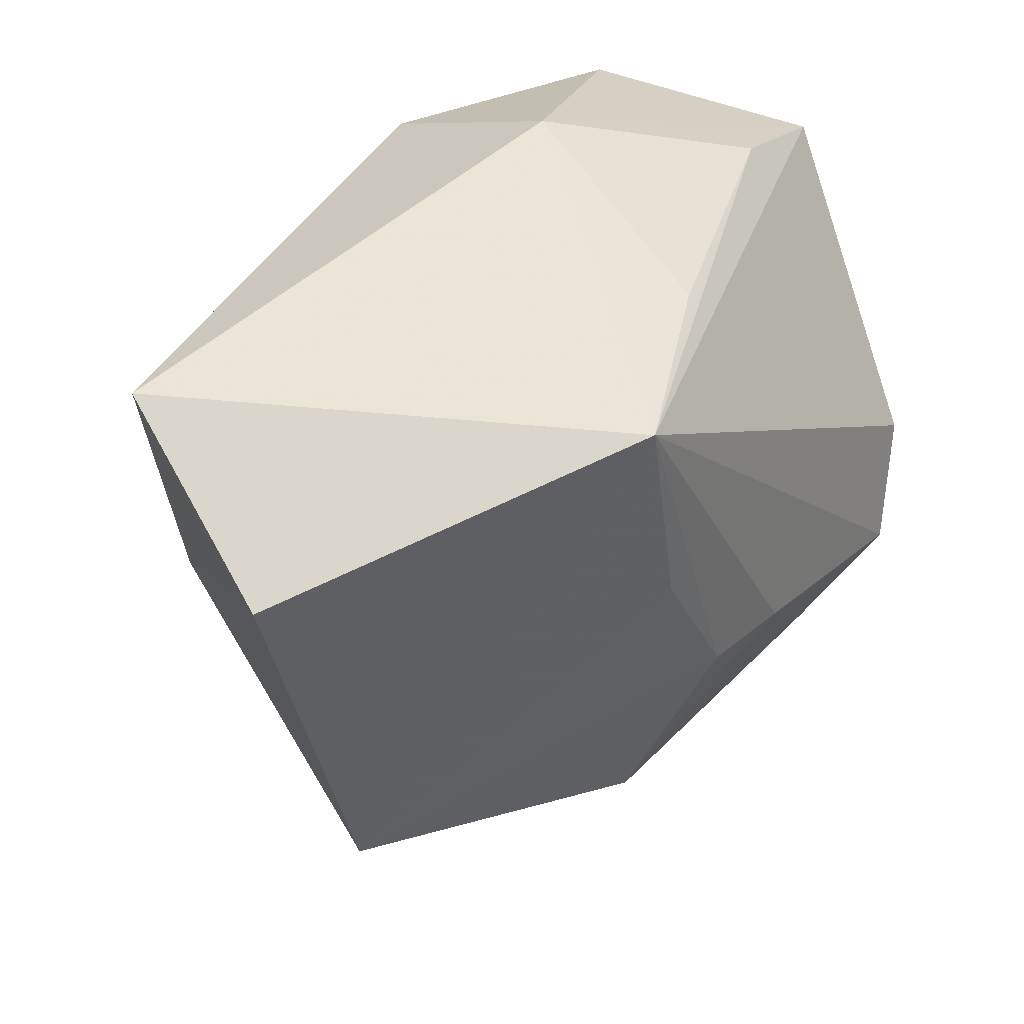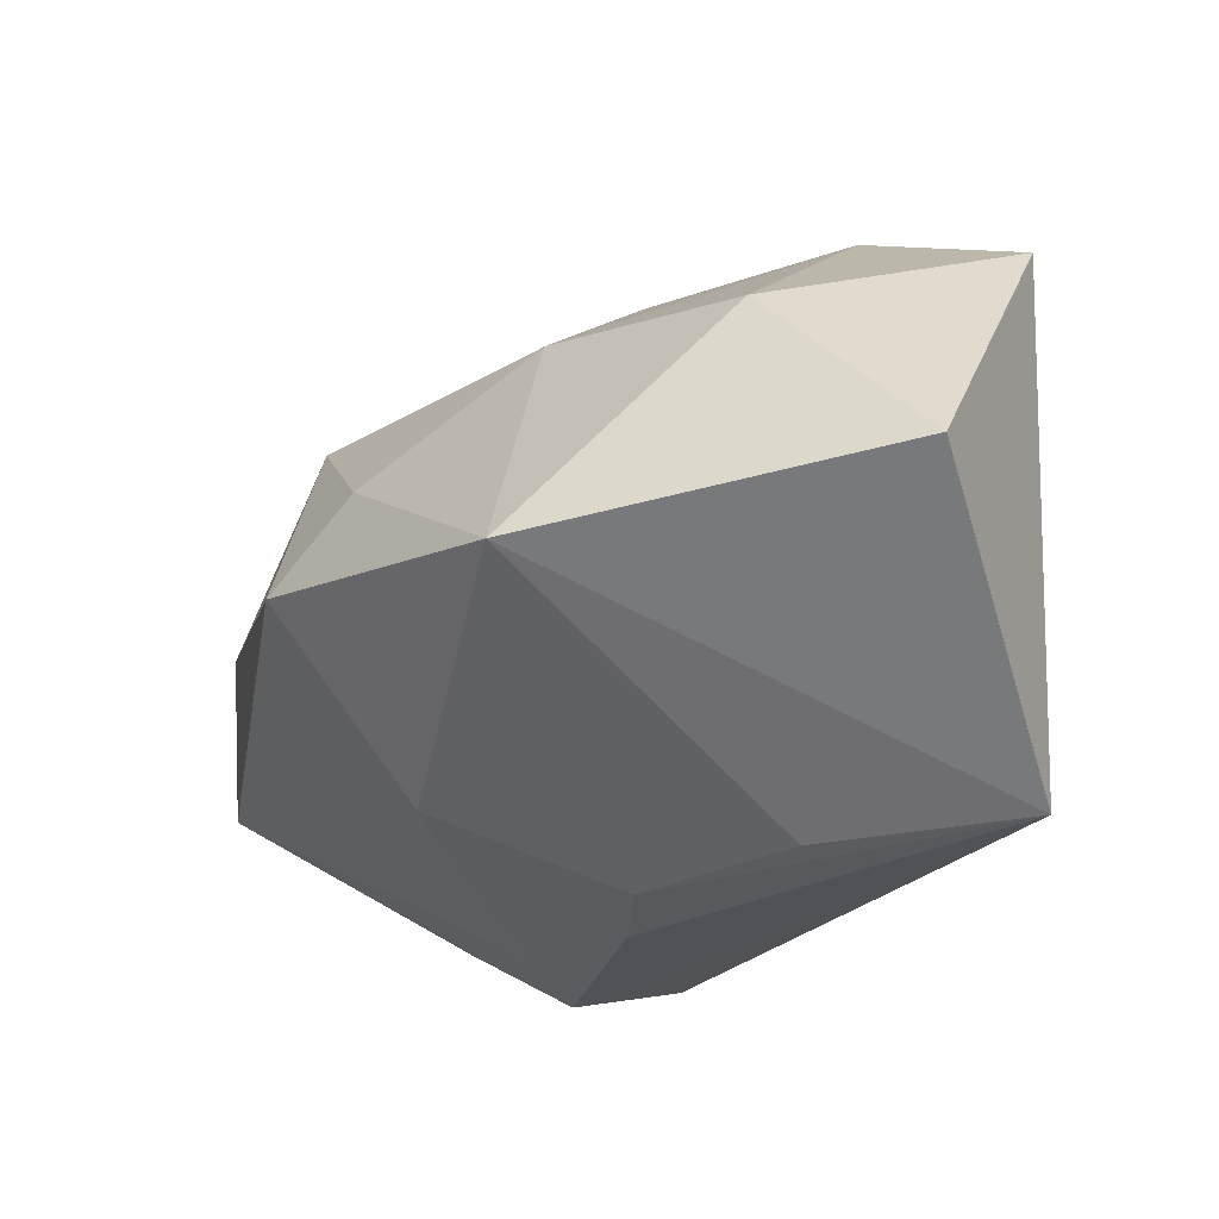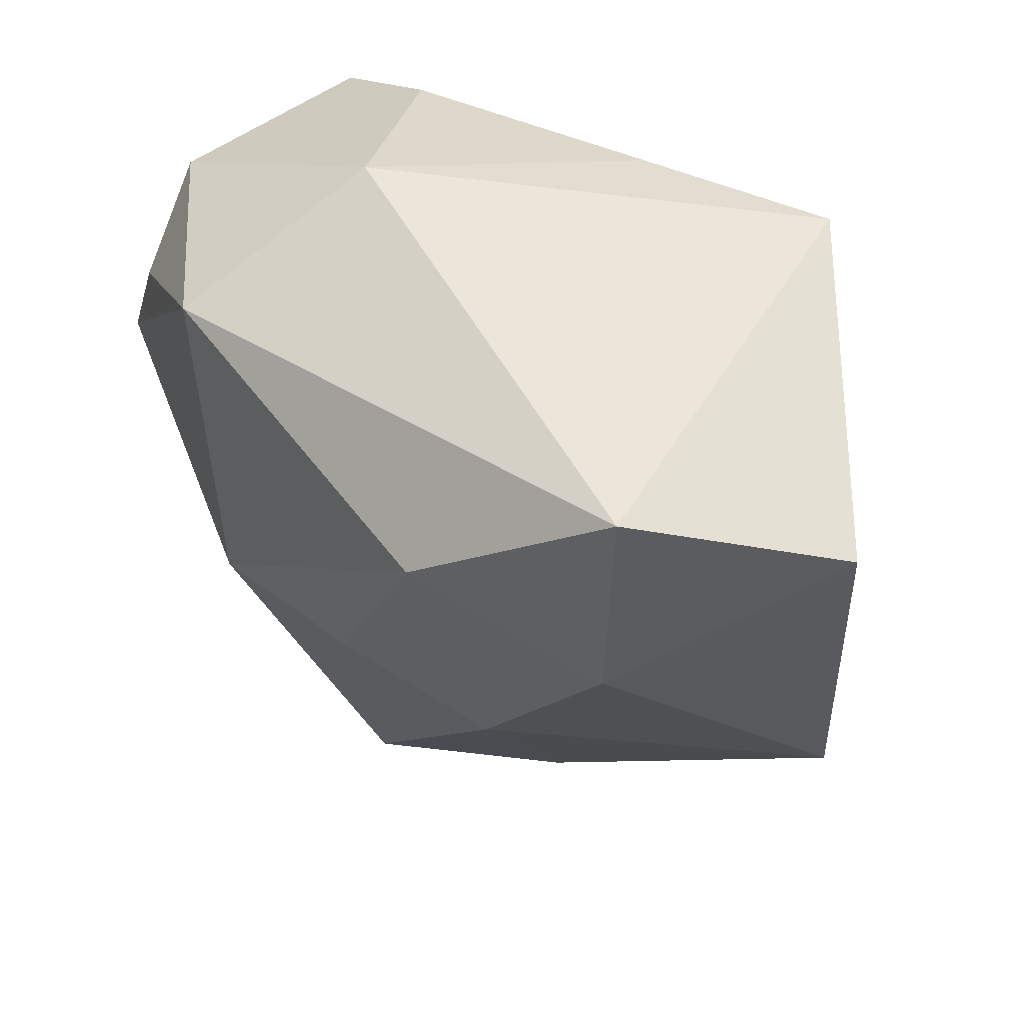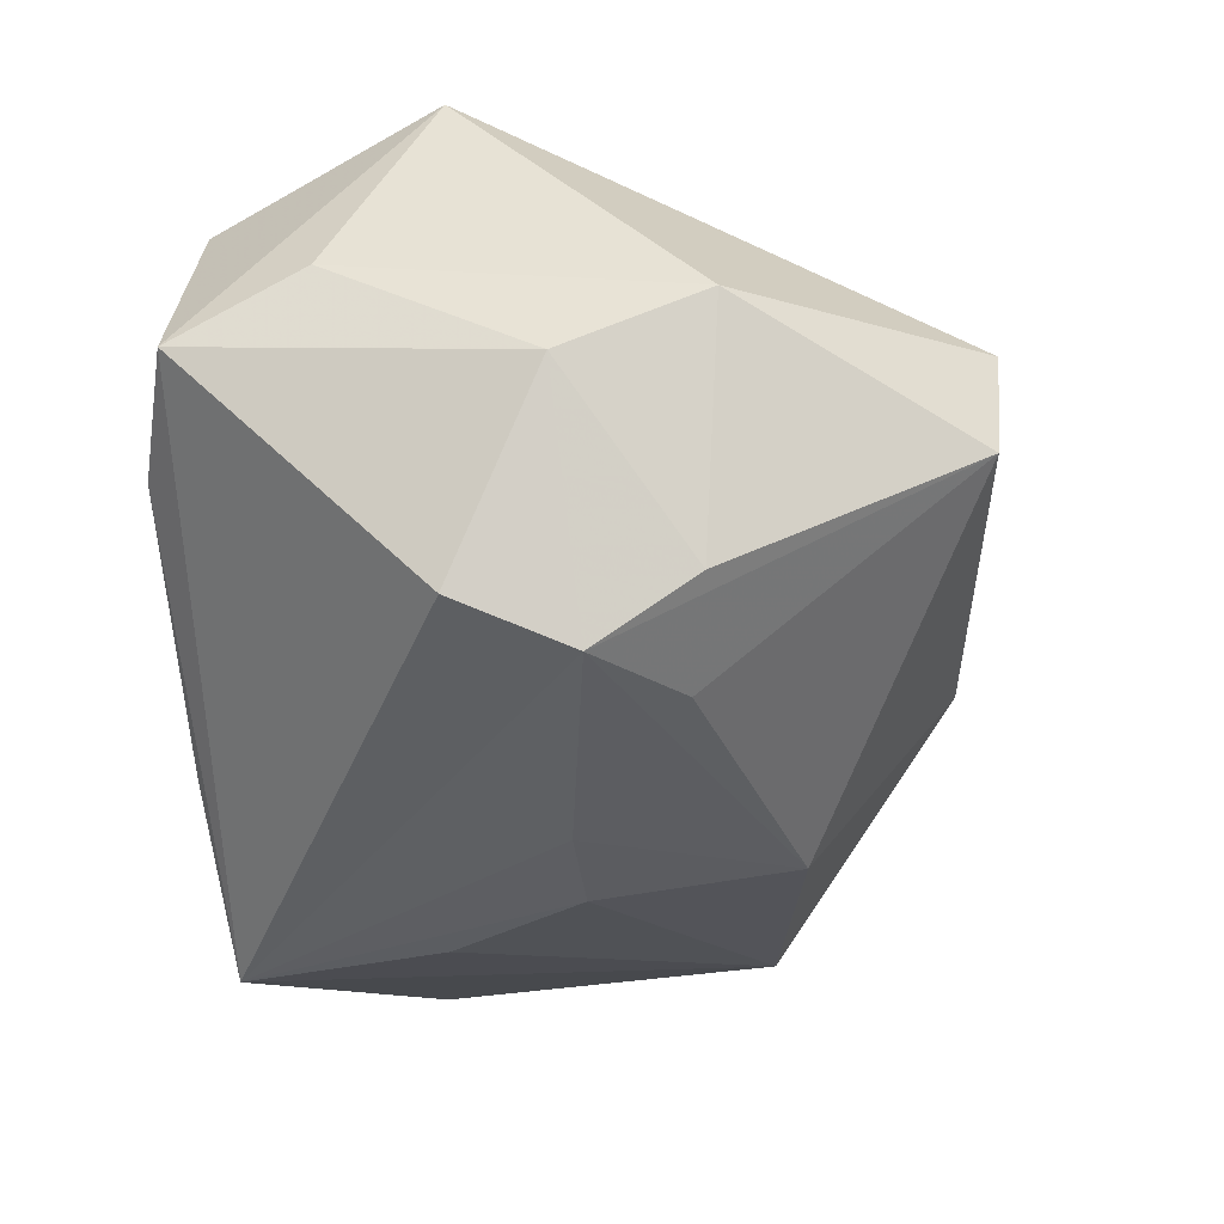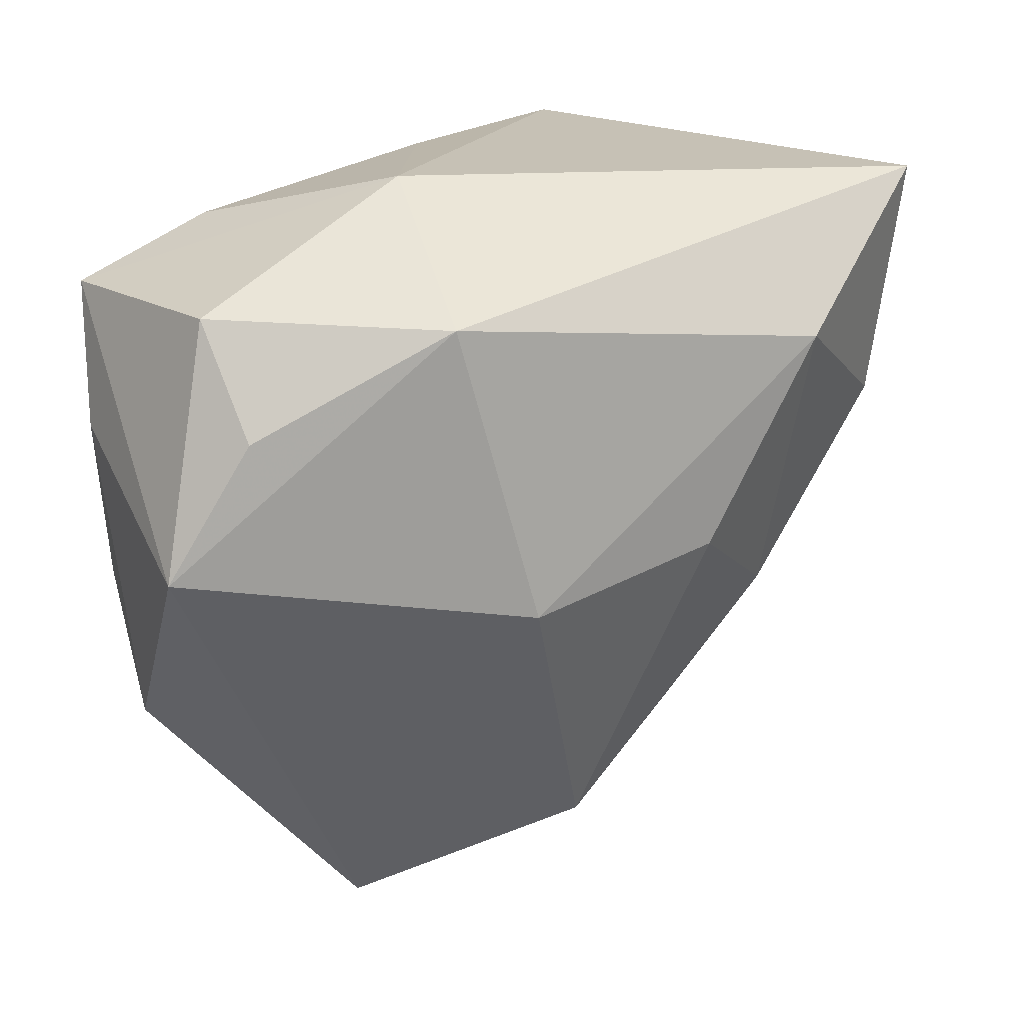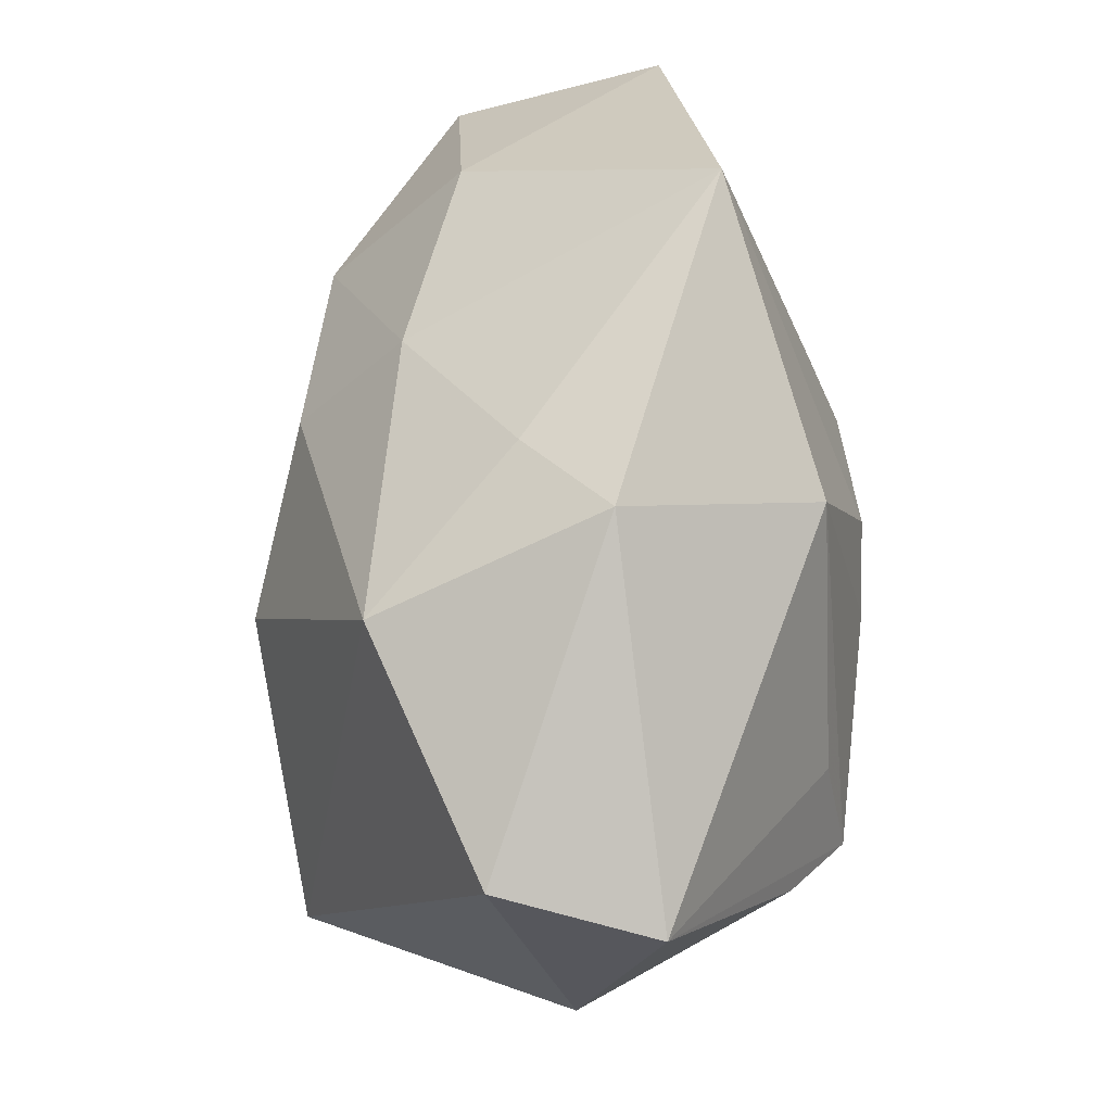
<metadata>
{"format":"obj","ext":"obj","renderer":"f3d","projection":"perspective","resolution":1024,"background":"white","views":[{"elev":45.1,"azim":138.4,"up":"+Y"},{"elev":-35.6,"azim":93.1,"up":"+Z"},{"elev":44.5,"azim":68.7,"up":"+Y"},{"elev":-34.3,"azim":-76.3,"up":"+Z"},{"elev":19.8,"azim":-10.9,"up":"+Y"},{"elev":-74.4,"azim":96.3,"up":"+Y"}]}
</metadata>
<code>
v -0.02533 -0.01727 0.001988
v 0.007306 -0.01565 -0.01761
v 0.007107 0.007269 -0.02065
v -0.004203 -0.003574 -0.02028
v -0.01922 -0.008012 -0.01734
v 0.01309 -0.001467 0.01681
v -0.005137 0.01577 0.02145
v 0.02835 -0.009703 -0.01321
v -0.02801 0.006155 0.006129
v -0.02801 0.01522 0.001723
v 0.01098 -0.02521 -0.004226
v -0.02696 -0.007792 -0.002151
v -0.01481 -0.03122 -0.004593
v -0.02083 0.01603 0.01645
v -0.0119 -0.01252 -0.01645
v 0.01909 -0.00746 0.008627
v -0.01923 0.01901 -0.001032
v 0.02082 0.0122 0.01457
v 0.03038 0.02152 0.004536
v 0.0002344 -0.004132 0.02145
v -0.006693 0.02284 0.007453
v 0.008956 0.02191 -0.02012
v 0.03302 0.01538 -0.0106
v 0.01444 -0.01959 0.001271
v 0.002229 -0.002862 -0.02091
v 0.004999 -0.02324 0.01192
v -0.02267 -0.0006936 -0.01462
v -0.002461 0.02127 -0.01154
v 0.0282 0.005116 0.004067
v -0.01836 0.008868 0.02102
v -0.02388 -0.0001256 0.02145
v -0.01933 -0.01496 -0.0131
v -0.01041 -0.03149 0.005971
f 18 19 7
f 21 19 22
f 7 19 21
f 26 31 33
f 1 31 9
f 13 33 1
f 1 33 31
f 30 31 7
f 19 18 29
f 22 19 23
f 19 29 23
f 22 17 28
f 28 21 22
f 17 21 28
f 15 2 13
f 20 18 7
f 7 31 20
f 20 31 26
f 8 23 29
f 2 25 8
f 22 23 8
f 12 1 9
f 16 29 18
f 16 8 29
f 13 1 32
f 1 12 32
f 4 25 2
f 22 25 4
f 6 20 26
f 18 20 6
f 26 16 6
f 6 16 18
f 13 2 11
f 2 8 11
f 11 33 13
f 26 33 11
f 3 25 22
f 22 8 3
f 3 8 25
f 9 31 10
f 10 21 17
f 10 12 9
f 27 12 10
f 10 17 22
f 22 27 10
f 31 30 14
f 14 10 31
f 14 30 7
f 7 21 14
f 21 10 14
f 5 27 22
f 22 4 5
f 2 15 5
f 5 4 2
f 5 12 27
f 5 32 12
f 5 15 13
f 13 32 5
f 26 11 24
f 24 11 8
f 24 16 26
f 8 16 24

</code>
